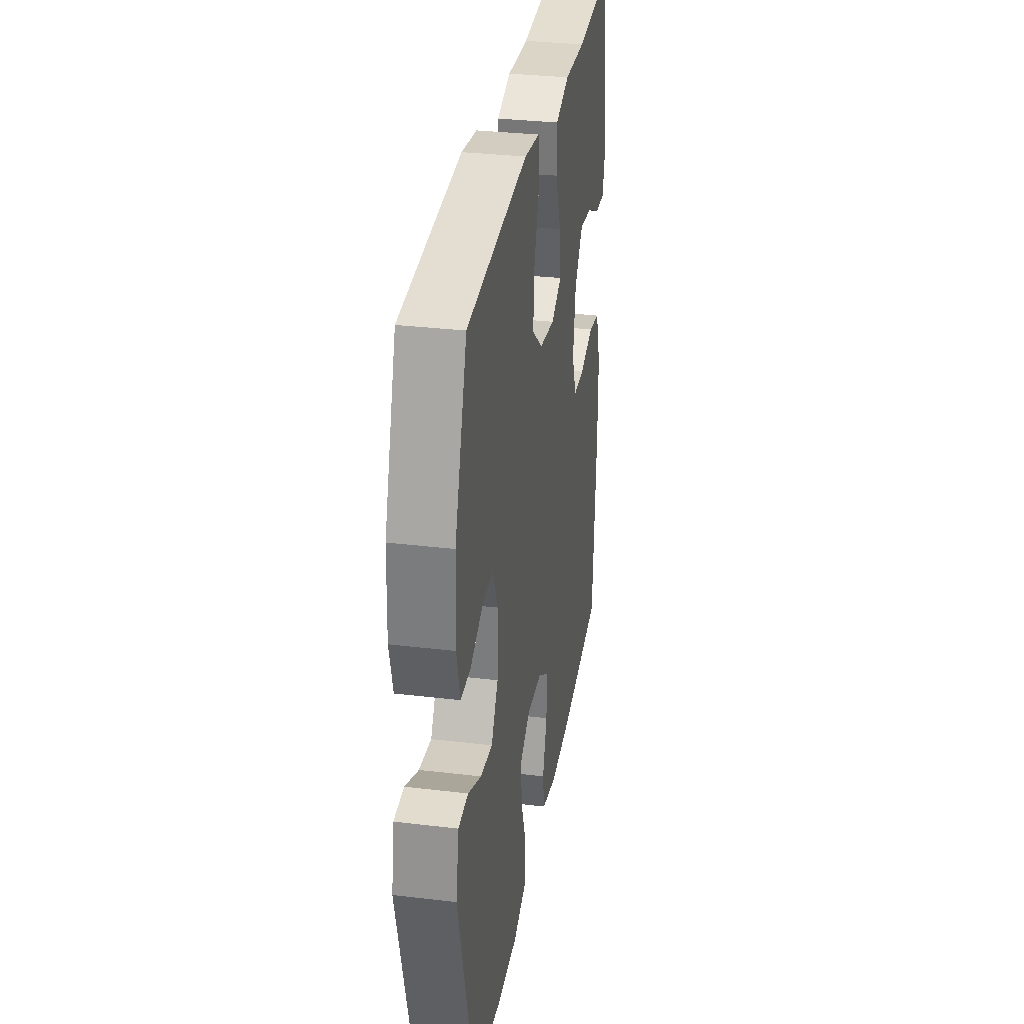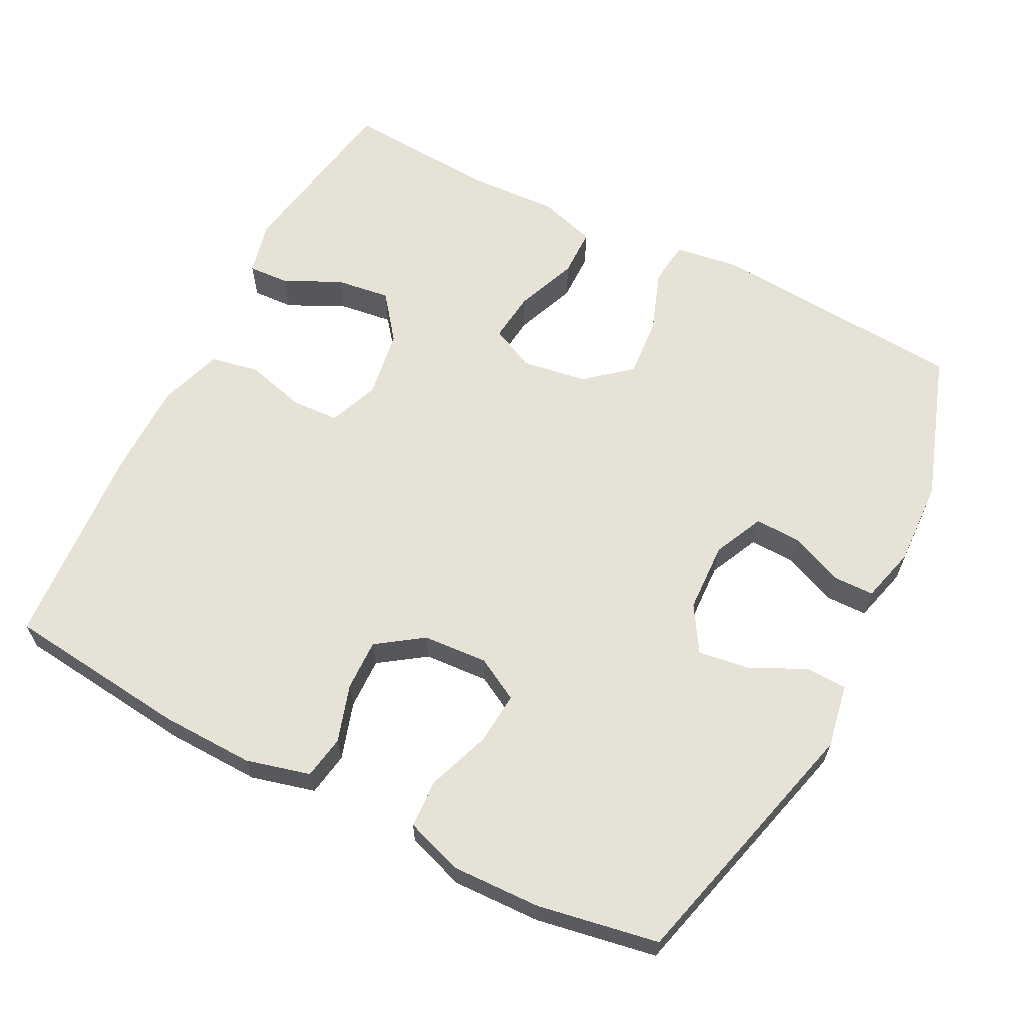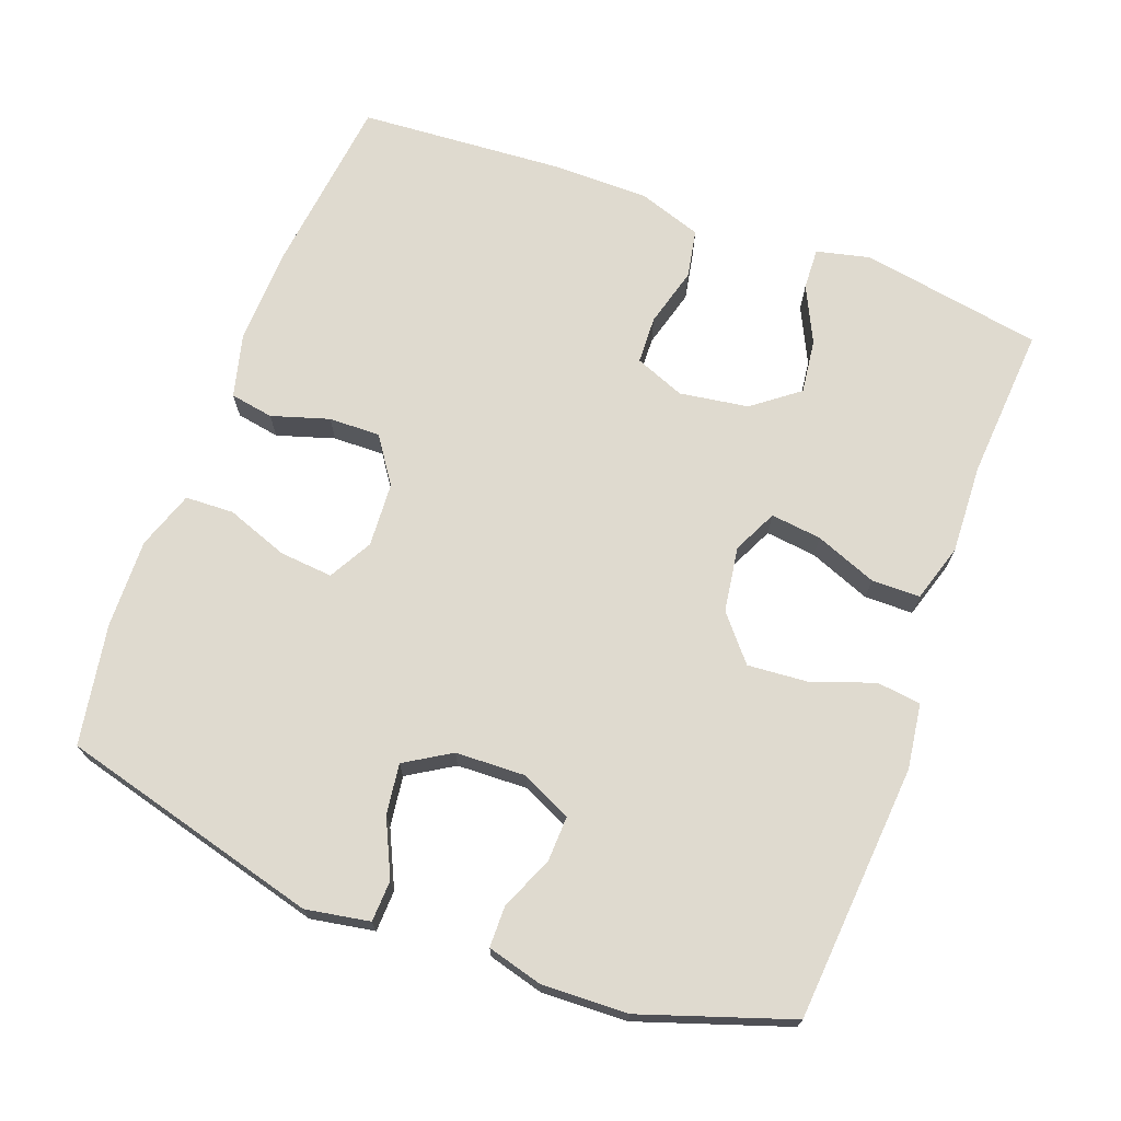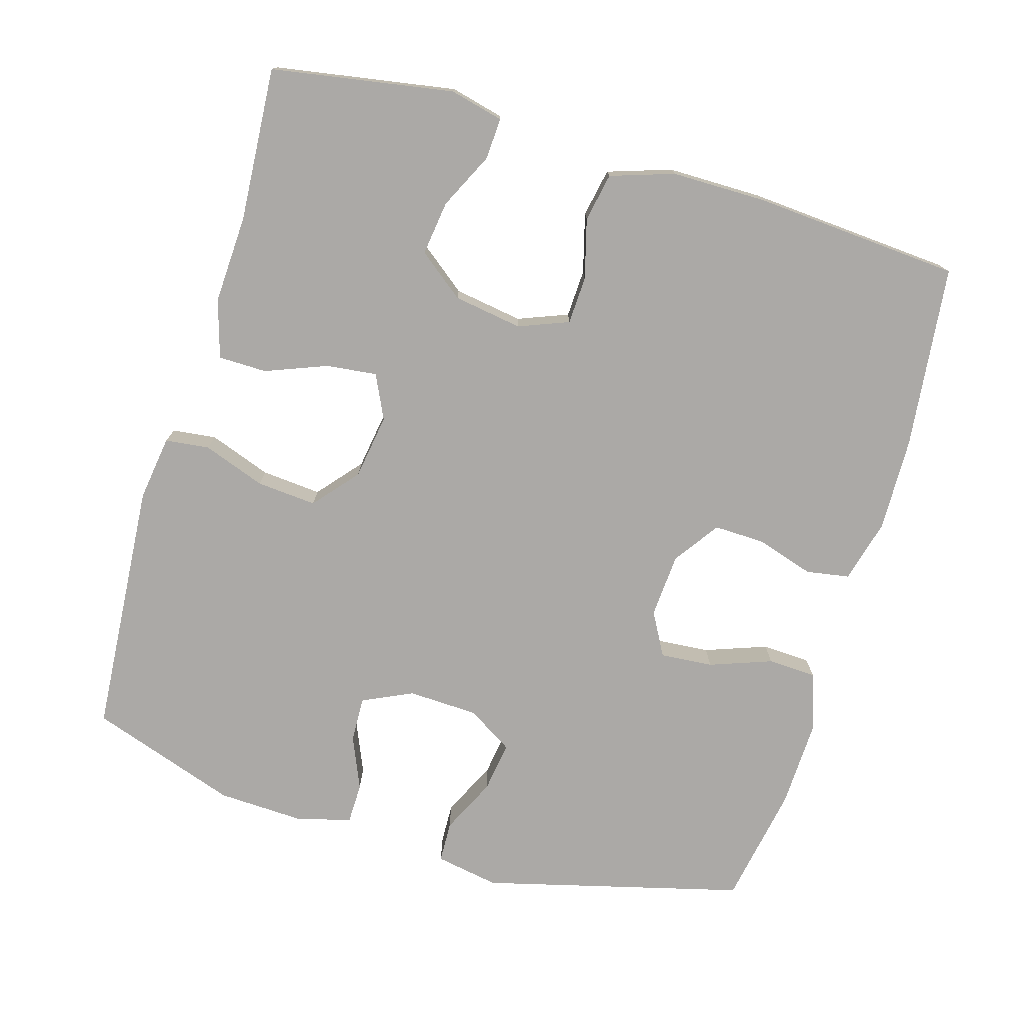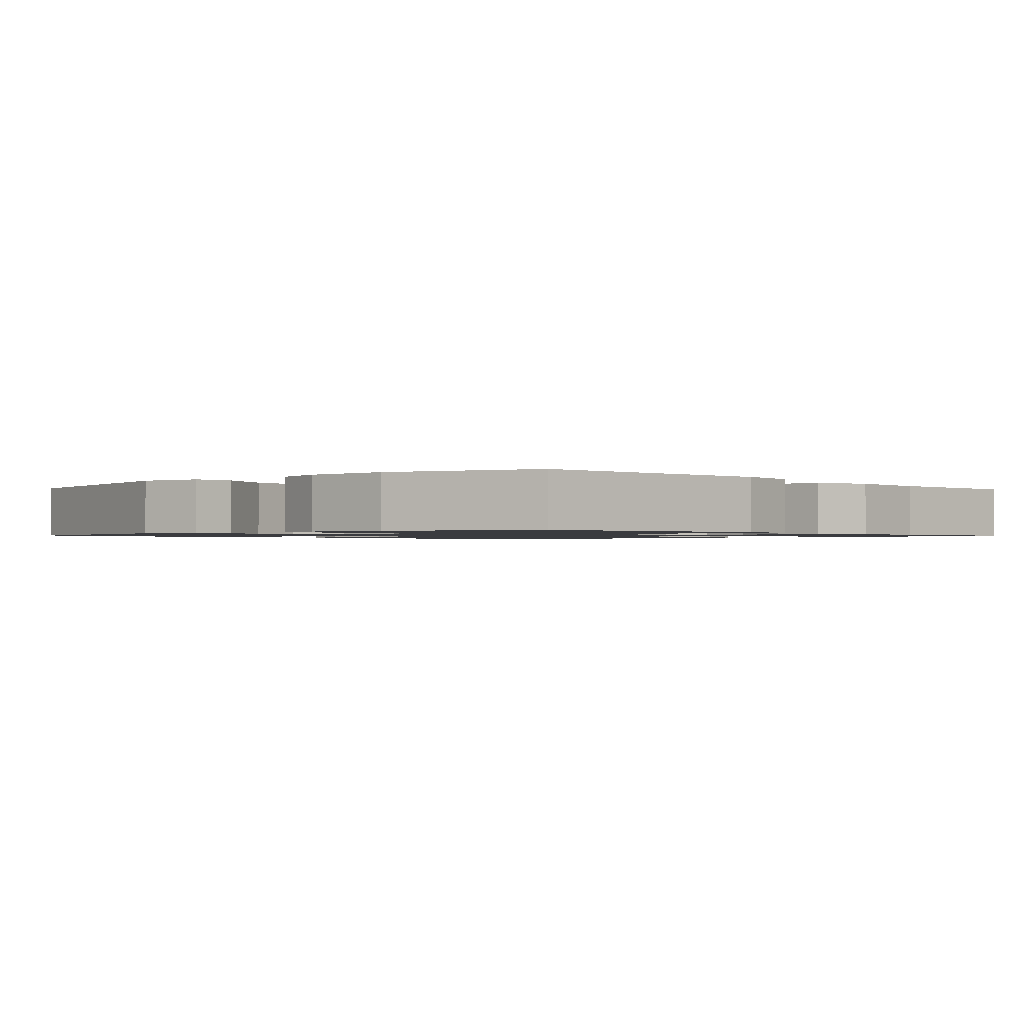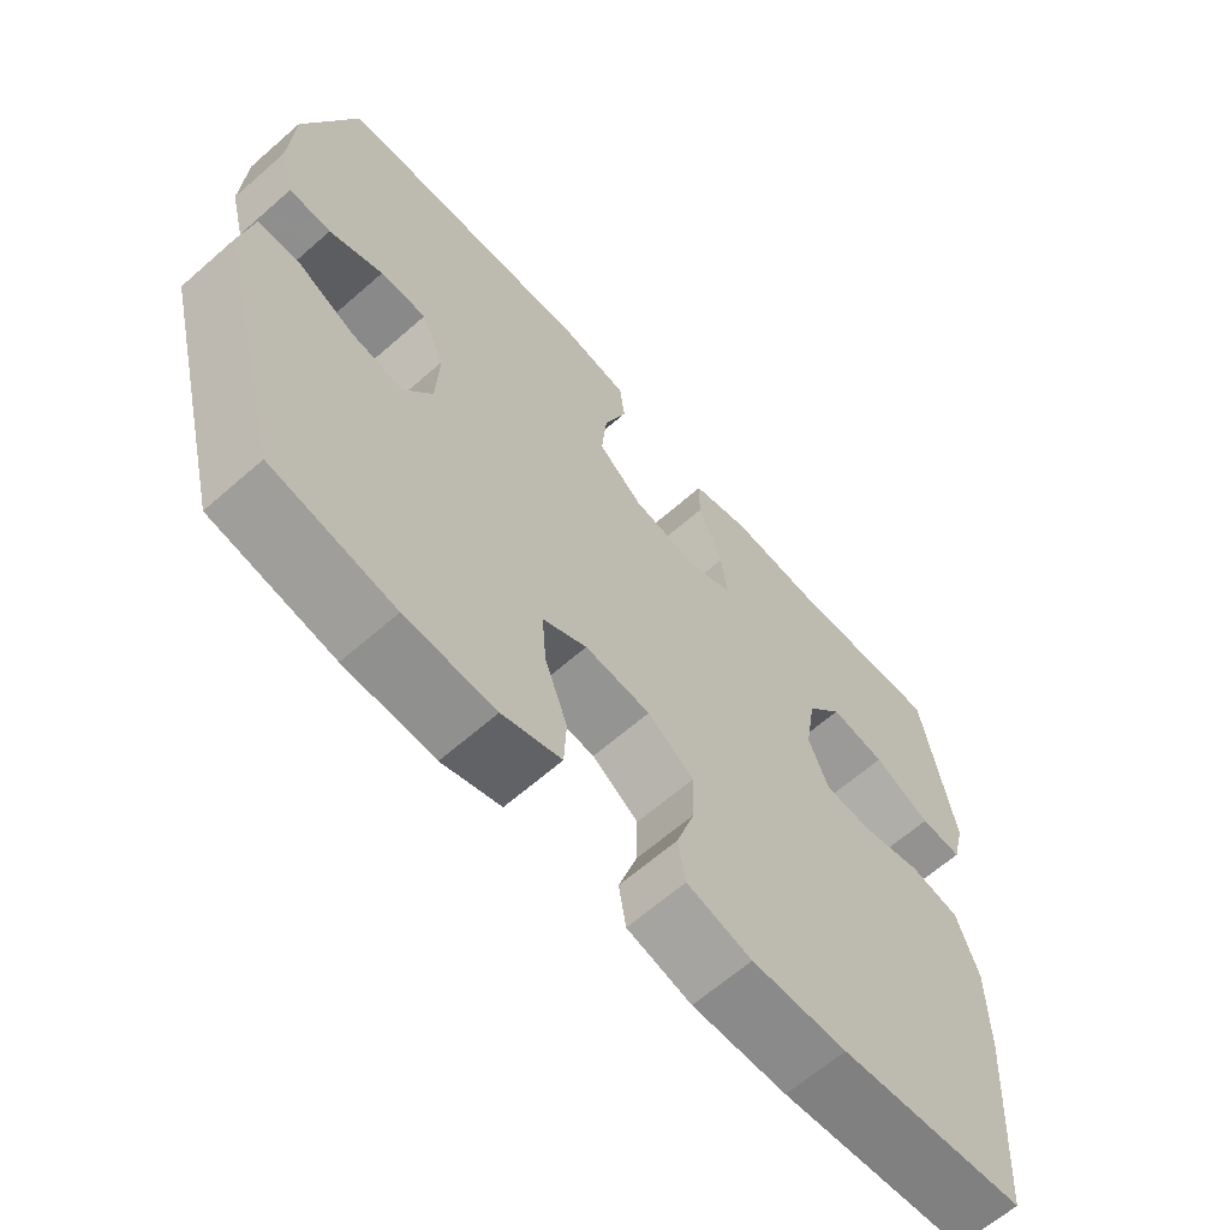
<metadata>
{"format":"obj","ext":"obj","renderer":"f3d","projection":"perspective","resolution":1024,"background":"white","views":[{"elev":32.2,"azim":-80.5,"up":"+Z"},{"elev":63.1,"azim":-152.8,"up":"+Y"},{"elev":70.7,"azim":-69.3,"up":"+Y"},{"elev":-75.6,"azim":73.6,"up":"+Y"},{"elev":-1.2,"azim":-46.7,"up":"+Y"},{"elev":-64.4,"azim":-48.6,"up":"+Z"}]}
</metadata>
<code>
v 0.5 0.07 0.5
v 0.542 0.07 0.249
v 0.524 0.07 0.175
v 0.467 0.07 0.178
v 0.389 0.07 0.216
v 0.314 0.07 0.226
v 0.265 0.07 0.163
v 0.25 0.07 0.068
v 0.277 0.07 -0.001
v 0.343 0.07 -0.004
v 0.425 0.07 0.018
v 0.492 0.07 0.005
v 0.521 0.07 -0.083
v 0.521 0.07 -0.214
v 0.5 0.07 -0.5
v 0.246 0.07 -0.528
v 0.117 0.07 -0.531
v 0.029 0.07 -0.508
v 0.019 0.07 -0.448
v 0.044 0.07 -0.369
v 0.046 0.07 -0.298
v -0.017 0.07 -0.254
v -0.106 0.07 -0.248
v -0.166 0.07 -0.281
v -0.16 0.07 -0.354
v -0.129 0.07 -0.44
v -0.132 0.07 -0.507
v -0.212 0.07 -0.534
v -0.334 0.07 -0.53
v -0.5 0.07 -0.5
v -0.593 0.07 -0.14
v -0.577 0.07 -0.052
v -0.52 0.07 -0.05
v -0.443 0.07 -0.087
v -0.373 0.07 -0.097
v -0.334 0.07 -0.034
v -0.33 0.07 0.063
v -0.362 0.07 0.132
v -0.425 0.07 0.13
v -0.498 0.07 0.099
v -0.555 0.07 0.1
v -0.575 0.07 0.176
v -0.57 0.07 0.295
v -0.5 0.07 0.5
v -0.146 0.07 0.526
v -0.056 0.07 0.513
v -0.049 0.07 0.452
v -0.08 0.07 0.366
v -0.087 0.07 0.283
v -0.026 0.07 0.231
v 0.064 0.07 0.217
v 0.125 0.07 0.246
v 0.117 0.07 0.316
v 0.084 0.07 0.401
v 0.085 0.07 0.468
v 0.165 0.07 0.492
v 0.288 0.07 0.486
v 0.5 0 0.5
v 0.542 0 0.249
v 0.524 0 0.175
v 0.467 0 0.178
v 0.389 0 0.216
v 0.314 0 0.226
v 0.265 0 0.163
v 0.25 0 0.068
v 0.277 0 -0.001
v 0.343 0 -0.004
v 0.425 0 0.018
v 0.492 0 0.005
v 0.521 0 -0.083
v 0.521 0 -0.214
v 0.5 0 -0.5
v 0.246 0 -0.528
v 0.117 0 -0.531
v 0.029 0 -0.508
v 0.019 0 -0.448
v 0.044 0 -0.369
v 0.046 0 -0.298
v -0.017 0 -0.254
v -0.106 0 -0.248
v -0.166 0 -0.281
v -0.16 0 -0.354
v -0.129 0 -0.44
v -0.132 0 -0.507
v -0.212 0 -0.534
v -0.334 0 -0.53
v -0.5 0 -0.5
v -0.593 0 -0.14
v -0.577 0 -0.052
v -0.52 0 -0.05
v -0.443 0 -0.087
v -0.373 0 -0.097
v -0.334 0 -0.034
v -0.33 0 0.063
v -0.362 0 0.132
v -0.425 0 0.13
v -0.498 0 0.099
v -0.555 0 0.1
v -0.575 0 0.176
v -0.57 0 0.295
v -0.5 0 0.5
v -0.146 0 0.526
v -0.056 0 0.513
v -0.049 0 0.452
v -0.08 0 0.366
v -0.087 0 0.283
v -0.026 0 0.231
v 0.064 0 0.217
v 0.125 0 0.246
v 0.117 0 0.316
v 0.084 0 0.401
v 0.085 0 0.468
v 0.165 0 0.492
v 0.288 0 0.486
f 55 56 57
f 54 55 57
f 53 54 57
f 57 1 2
f 53 57 2
f 52 53 2
f 51 52 2
f 46 47 48
f 45 46 48
f 44 45 48
f 43 44 48
f 42 43 48
f 41 42 48
f 40 41 48
f 39 40 48
f 38 39 48 49
f 37 38 49 50
f 32 33 34
f 31 32 34
f 30 31 34
f 29 30 34
f 28 29 34
f 27 28 34
f 26 27 34
f 25 26 34
f 24 25 34 35
f 23 24 35 36
f 18 19 20
f 17 18 20
f 16 17 20
f 15 16 20
f 14 15 20
f 13 14 20
f 12 13 20
f 11 12 20
f 10 11 20
f 9 10 20 21
f 8 9 21 22
f 2 3 4 5
f 2 5 6
f 51 2 6
f 37 50 51
f 36 37 51
f 23 36 51
f 22 23 51
f 8 22 51
f 7 8 51
f 6 7 51
f 114 113 112
f 114 112 111
f 114 111 110
f 59 58 114
f 59 114 110
f 59 110 109
f 59 109 108
f 105 104 103
f 105 103 102
f 105 102 101
f 105 101 100
f 105 100 99
f 105 99 98
f 105 98 97
f 105 97 96
f 106 105 96 95
f 107 106 95 94
f 91 90 89
f 91 89 88
f 91 88 87
f 91 87 86
f 91 86 85
f 91 85 84
f 91 84 83
f 91 83 82
f 92 91 82 81
f 93 92 81 80
f 77 76 75
f 77 75 74
f 77 74 73
f 77 73 72
f 77 72 71
f 77 71 70
f 77 70 69
f 77 69 68
f 77 68 67
f 78 77 67 66
f 79 78 66 65
f 62 61 60 59
f 63 62 59
f 63 59 108
f 108 107 94
f 108 94 93
f 108 93 80
f 108 80 79
f 108 79 65
f 108 65 64
f 108 64 63
f 1 58 59 2
f 2 59 60 3
f 3 60 61 4
f 4 61 62 5
f 5 62 63 6
f 6 63 64 7
f 7 64 65 8
f 8 65 66 9
f 9 66 67 10
f 10 67 68 11
f 11 68 69 12
f 12 69 70 13
f 13 70 71 14
f 14 71 72 15
f 15 72 73 16
f 16 73 74 17
f 17 74 75 18
f 18 75 76 19
f 19 76 77 20
f 20 77 78 21
f 21 78 79 22
f 22 79 80 23
f 23 80 81 24
f 24 81 82 25
f 25 82 83 26
f 26 83 84 27
f 27 84 85 28
f 28 85 86 29
f 29 86 87 30
f 30 87 88 31
f 31 88 89 32
f 32 89 90 33
f 33 90 91 34
f 34 91 92 35
f 35 92 93 36
f 36 93 94 37
f 37 94 95 38
f 38 95 96 39
f 39 96 97 40
f 40 97 98 41
f 41 98 99 42
f 42 99 100 43
f 43 100 101 44
f 44 101 102 45
f 45 102 103 46
f 46 103 104 47
f 47 104 105 48
f 48 105 106 49
f 49 106 107 50
f 50 107 108 51
f 51 108 109 52
f 52 109 110 53
f 53 110 111 54
f 54 111 112 55
f 55 112 113 56
f 56 113 114 57
f 57 114 58 1

</code>
